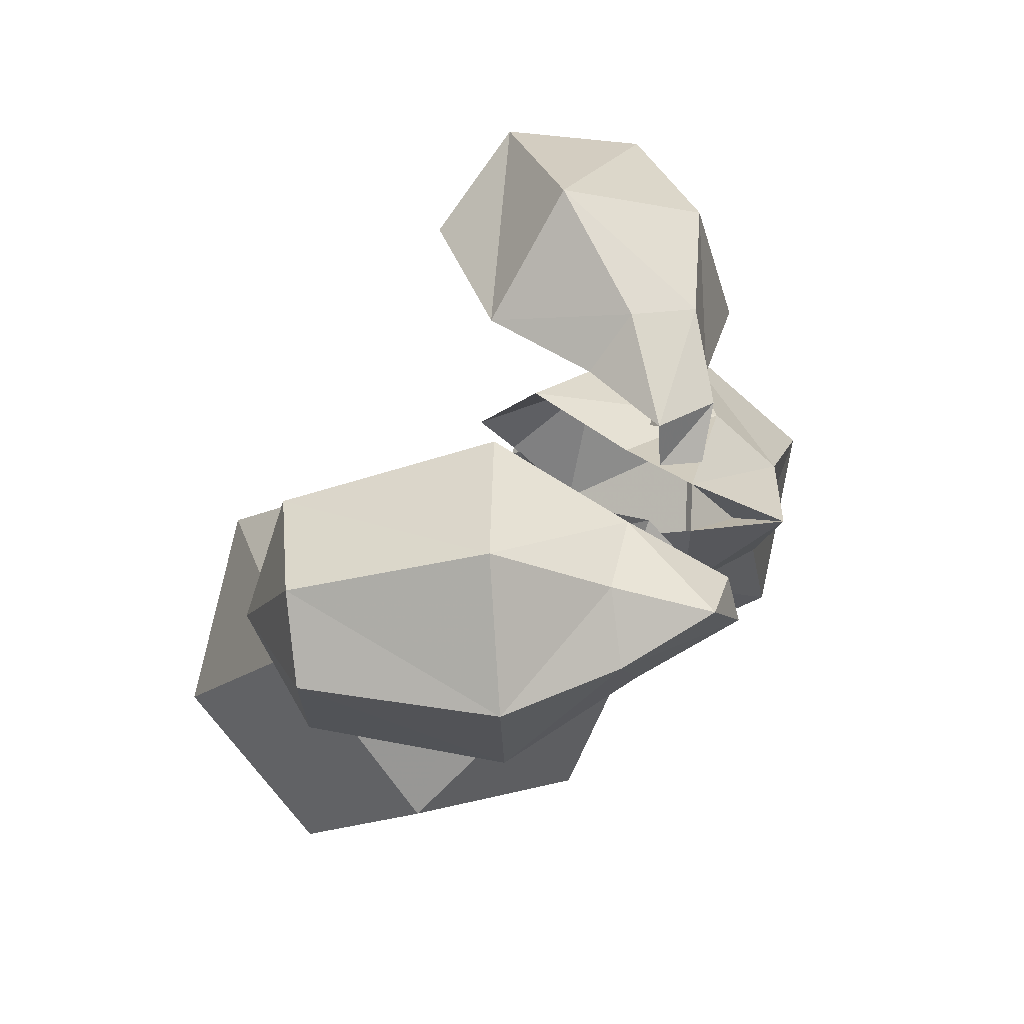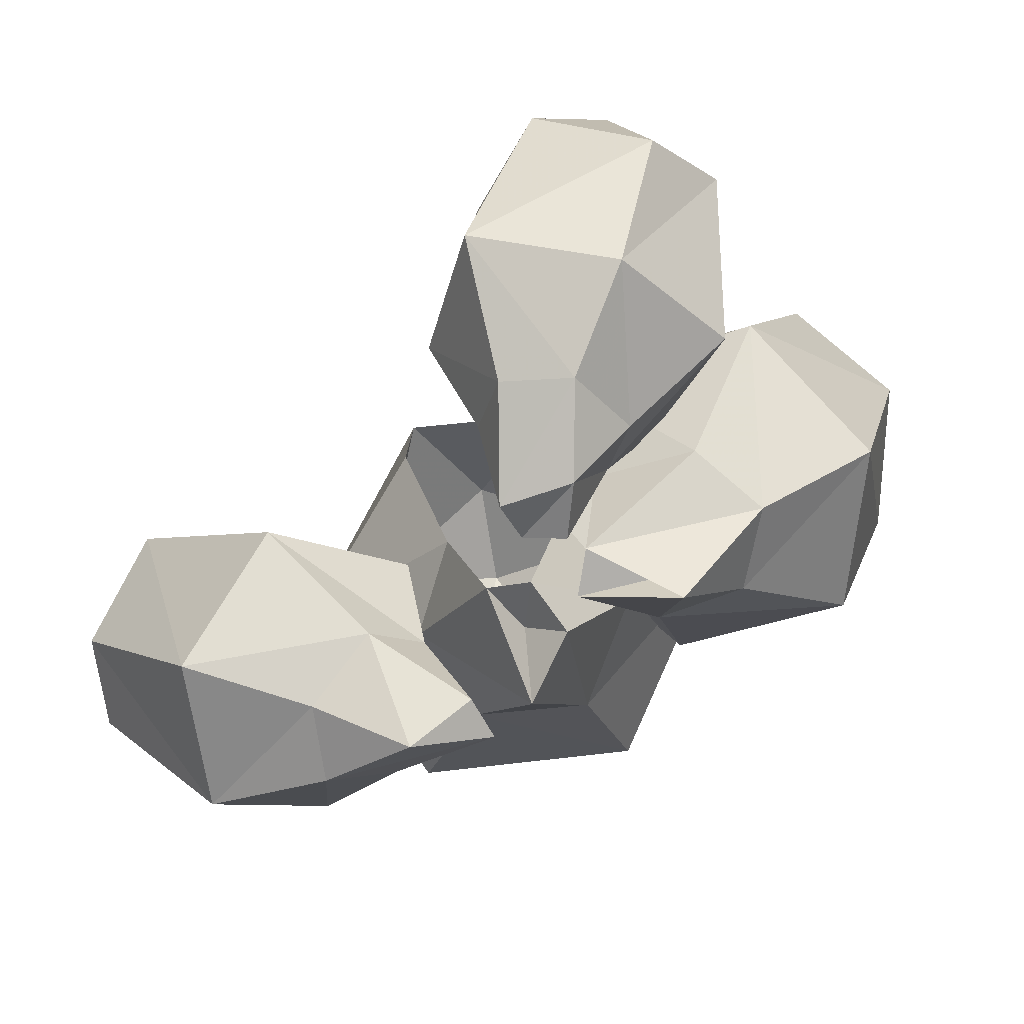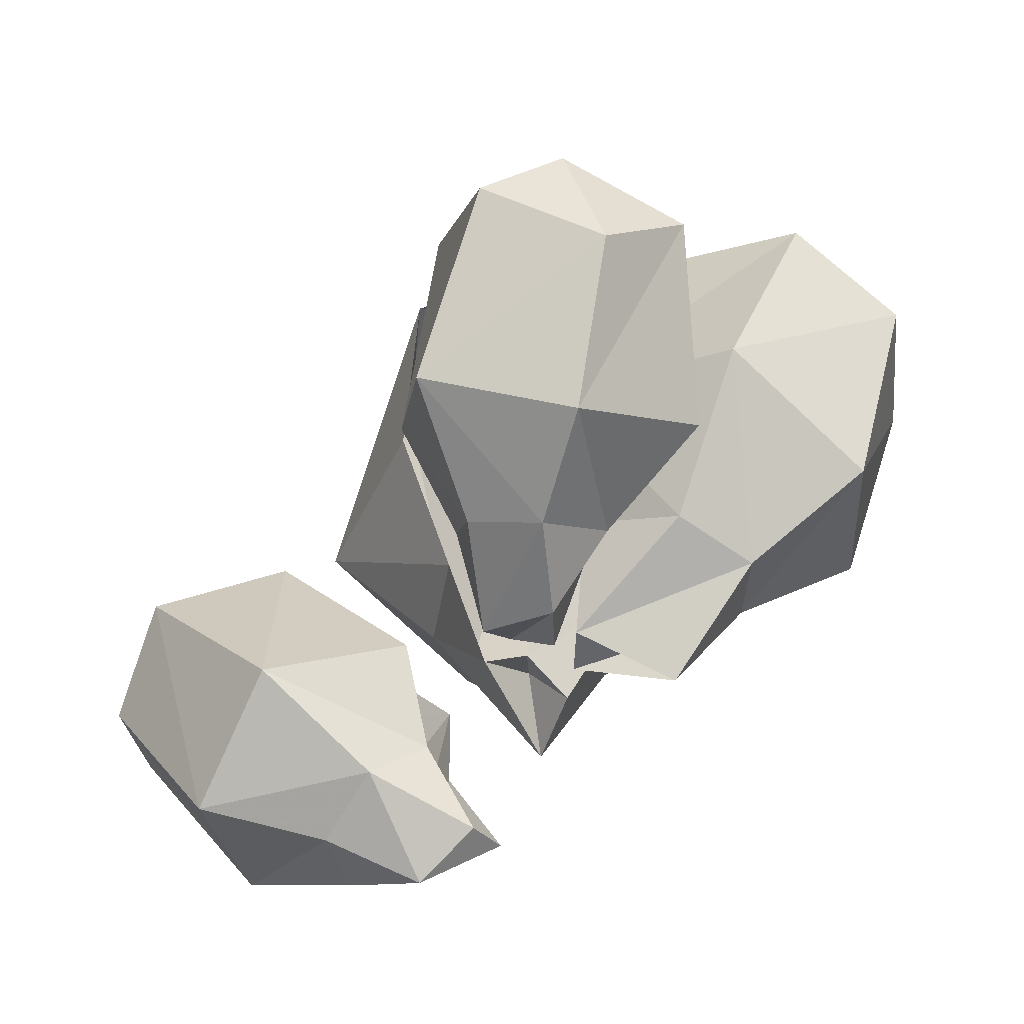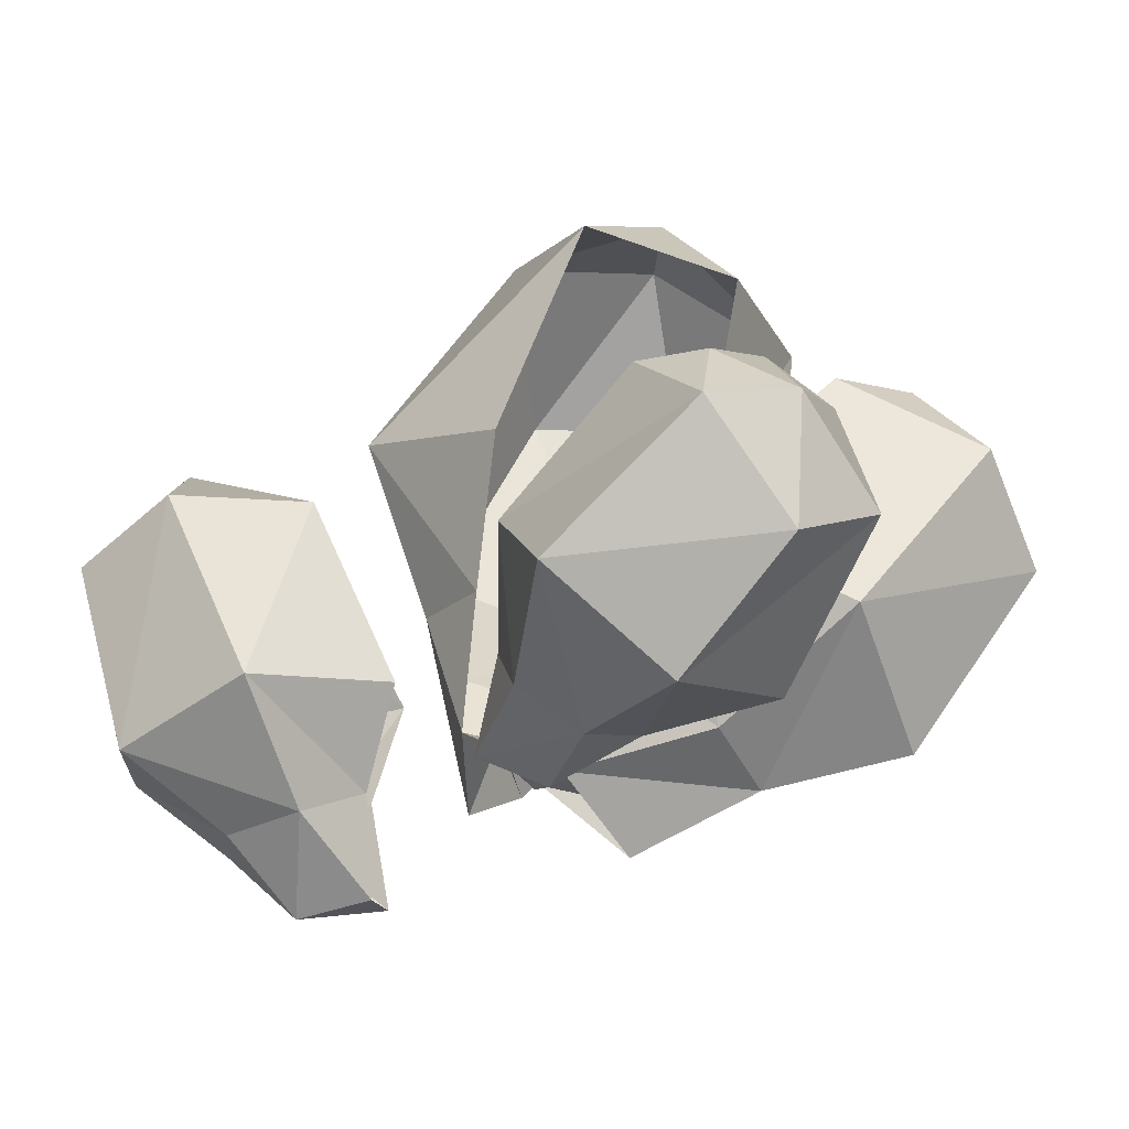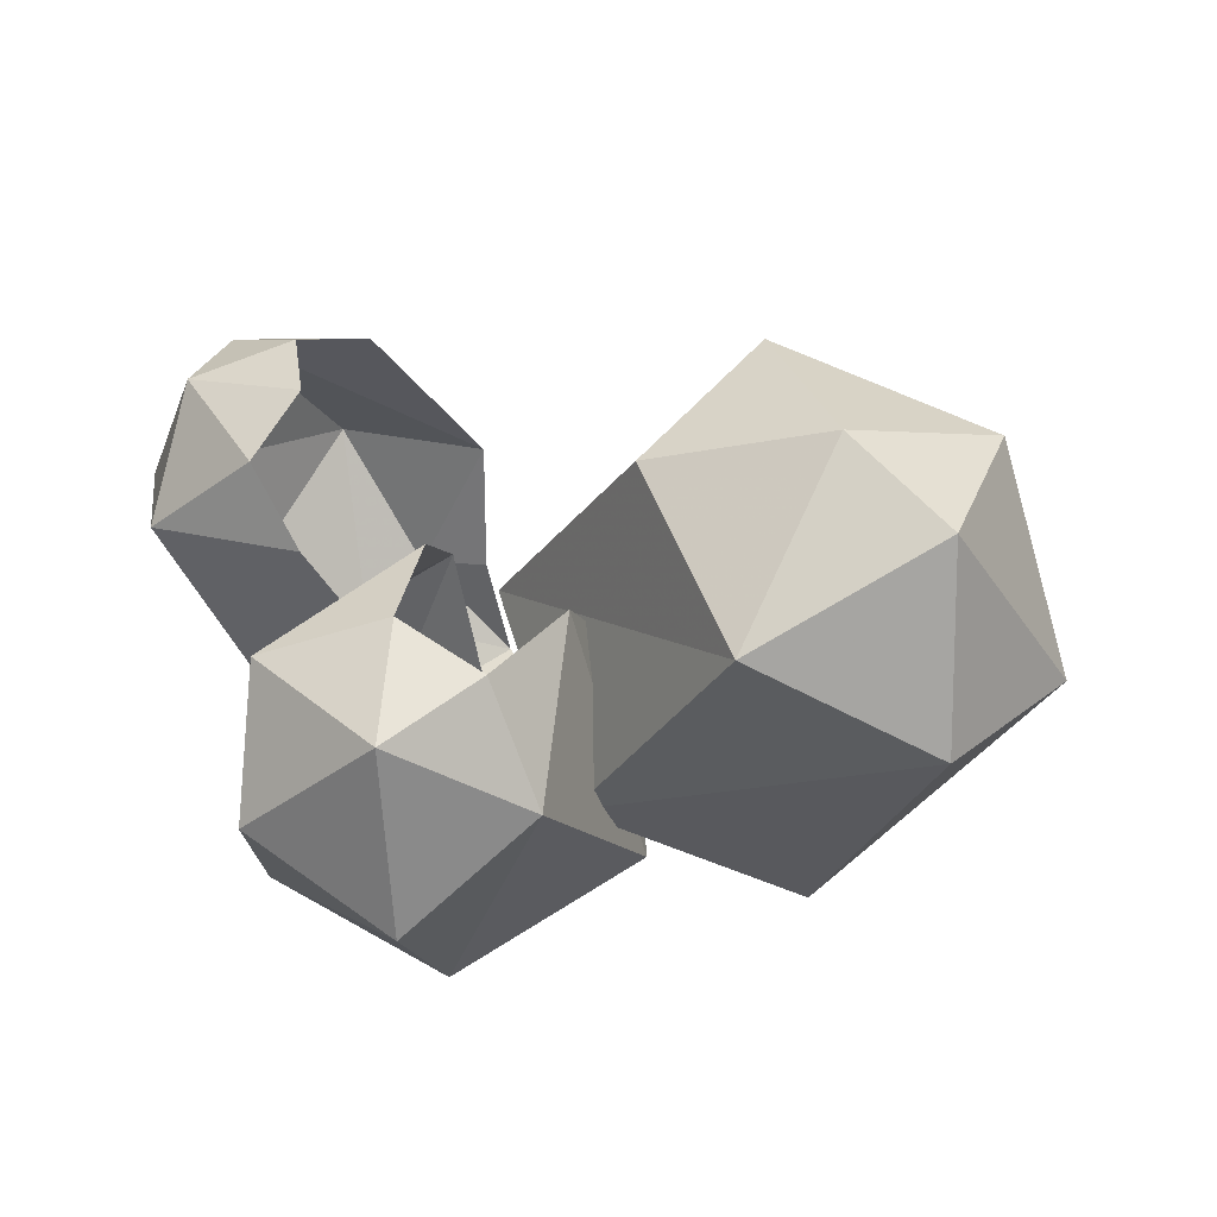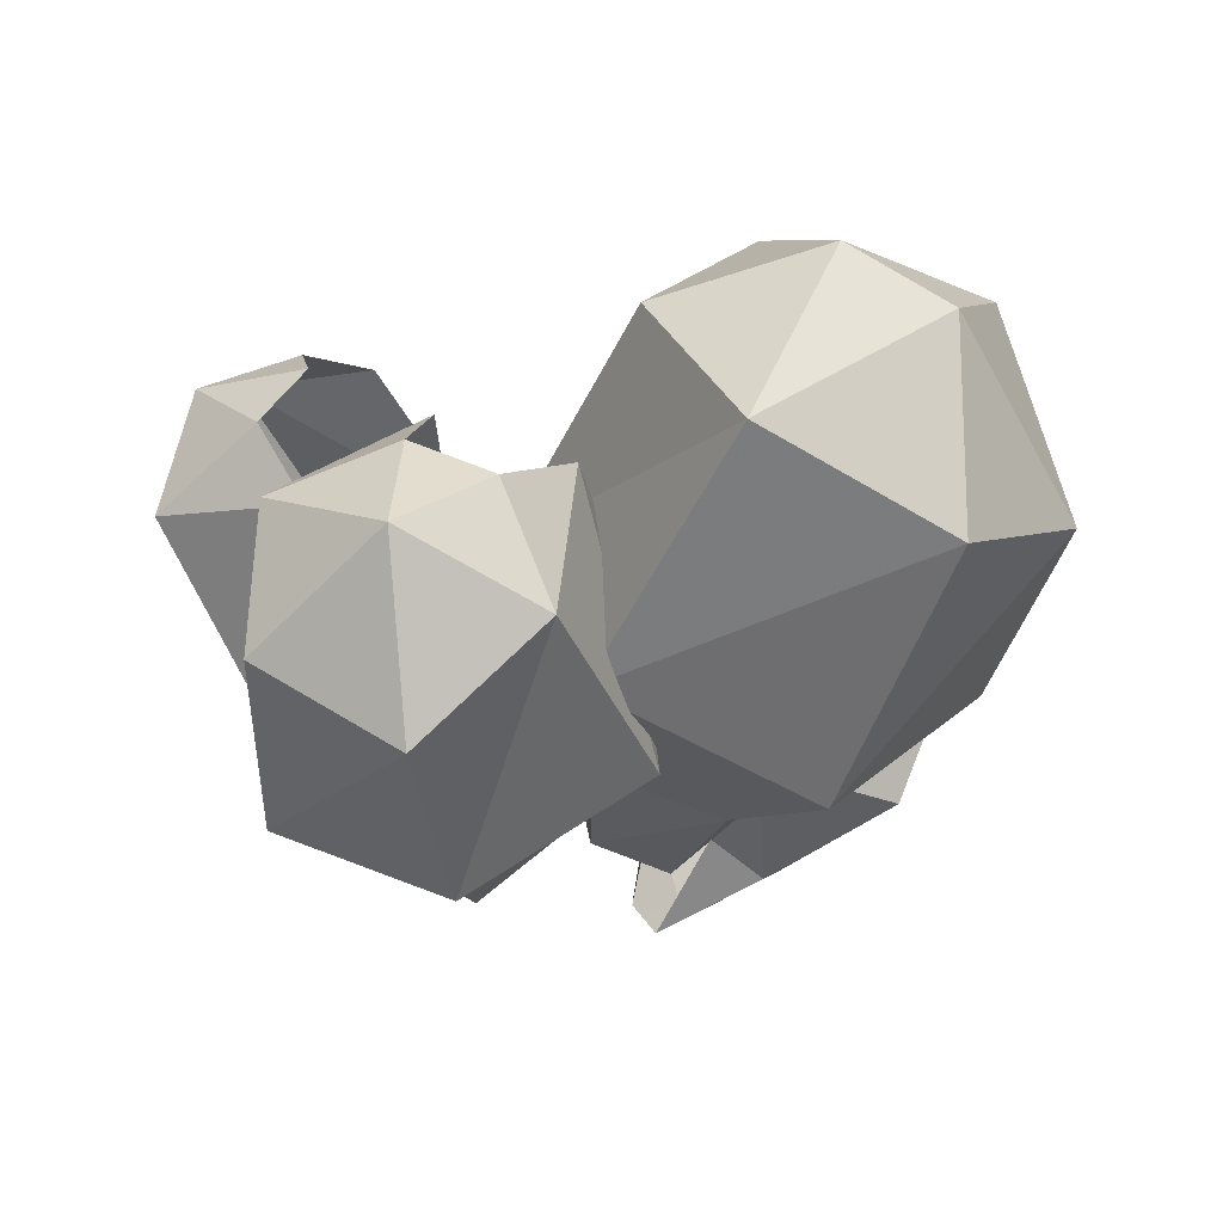
<metadata>
{"format":"obj","ext":"obj","renderer":"f3d","projection":"perspective","resolution":1024,"background":"white","views":[{"elev":12.9,"azim":-39.2,"up":"+Z"},{"elev":-61.6,"azim":8.8,"up":"+Y"},{"elev":-33.8,"azim":16.1,"up":"+Y"},{"elev":77.7,"azim":23.5,"up":"+Z"},{"elev":59.9,"azim":134.8,"up":"+Y"},{"elev":35.5,"azim":133.1,"up":"+Y"}]}
</metadata>
<code>
v -0.1172 -2.109 0.07812
v -0.1641 -2.164 0.03906
v -0.07031 -2.156 0.03906
v -0.04688 -2.133 0.01562
v -0.05469 -2.078 0.03125
v -0.1328 -2.008 0.01562
v -0.1953 -2.039 0.04688
v -0.2266 -2.086 0.01562
v -0.1641 -2.172 -0.03906
v -0.1016 -2.18 0.01562
v -0.05469 -2.203 0
v -0.02344 -2.18 0.007812
v -0.1328 -2.016 -0.03906
v -0.2031 -2.016 -0.01562
v -0.2266 -2.094 -0.03125
v -0.1172 -2.117 -0.08594
v -0.1016 -2.188 -0.02344
v -0.01562 -2.18 -0.01562
v -0.1875 -2.047 -0.07031
v -0.05469 -2.078 -0.04688
v -0.07031 -2.164 -0.03906
v -0.04688 -2.133 -0.02344
v -0.03906 -1.766 -0.09375
v 0.01562 -1.797 -0.03125
v 0.05469 -1.797 -0.125
v -0.03906 -1.773 -0.1562
v -0.1094 -1.812 -0.125
v -0.07031 -1.805 -0.02344
v 0.04688 -1.93 0.02344
v 0.1016 -1.93 -0.07812
v 0.007812 -1.844 -0.2031
v -0.07031 -1.875 -0.2031
v -0.07812 -1.992 -0.1562
v -0.1328 -1.953 -0.0625
v -0.0625 -1.938 0.02344
v -0.03906 -2.016 0.007812
v -0.0625 -2.031 -0.03906
v -0.01562 -2.086 0.01562
v 0 -2.117 -0.03906
v 0 -2.078 -0.01562
v 0.007812 -2.086 0.01562
v 0.02344 -2.102 -0.007812
v 0.05469 -2.023 -0.03906
v 0.02344 -2.008 0.007812
v 0.02344 -2.039 -0.09375
v 0.03906 -1.984 -0.1641
v -0.03906 -2.047 -0.08594
v 0.1719 -1.852 0.03906
v 0.2188 -1.891 0
v 0.1719 -1.828 -0.03906
v 0.125 -1.828 0
v 0.08594 -1.844 0.02344
v 0.03906 -1.953 0.0625
v 0.1406 -1.961 0.08594
v 0.1953 -2.008 0.02344
v 0.2031 -1.906 -0.07812
v 0.1328 -1.867 -0.09375
v 0.1172 -1.828 -0.04688
v 0.1016 -2.039 0.05469
v 0.04688 -2.023 0.03906
v 0.03906 -2.086 0.03125
v 0.1328 -2.055 0.02344
v 0.1172 -2.055 -0.02344
v 0.1719 -2.008 -0.07031
v 0.07812 -1.977 -0.1016
v 0.0625 -1.852 -0.03906
v 0.03906 -2.031 -0.007812
v 0.01562 -1.961 -0.03125
v 0.07031 -2.047 -0.03906
v 0.03125 -2.094 0.007812
v 0.08594 -2.109 0.007812
v 0.07031 -2.086 0.007812
v 0.125 -2.023 0.1094
v 0.07812 -2 0.04688
v 0.09375 -1.961 0.05469
v 0.1016 -1.914 0.09375
v 0.1328 -1.938 0.1641
v 0.07812 -2.047 0.1719
v 0.07031 -2.062 0.08594
v 0.05469 -2.047 0.05469
v 0.07812 -1.906 0.1953
v 0.1016 -1.969 0.2031
v 0 -2.023 0.1875
v 0.04688 -2.078 0.125
v 0.03906 -2.102 0.07812
v 0.03125 -2.102 0.04688
v 0.007812 -2.094 0.04688
v 0 -2.102 0.07031
v 0.007812 -2.07 0.125
v -0.007812 -2.055 0.09375
v -0.03125 -2 0.1172
v 0.03906 -1.93 0.2109
v 0 -1.914 0.1562
v 0.03125 -1.898 0.1719
v 0.05469 -1.883 0.1406
v 0.09375 -1.891 0.1328
f 1 2 3
f 1 3 4
f 1 4 5
f 1 5 6
f 1 6 7
f 1 7 2
f 2 7 8
f 2 8 9
f 2 9 10
f 2 10 3
f 3 10 11
f 3 11 12
f 3 12 4
f 6 13 14
f 6 14 7
f 7 14 8
f 8 14 15
f 8 15 9
f 9 15 16
f 9 16 17
f 9 17 10
f 10 17 11
f 11 17 18
f 11 18 12
f 19 15 14
f 19 14 13
f 19 13 20
f 19 20 16
f 19 16 15
f 17 21 18
f 18 21 22
f 22 21 20
f 20 21 16
f 16 21 17
f 23 24 25
f 23 25 26
f 23 26 27
f 23 27 28
f 23 28 24
f 25 24 29
f 25 29 30
f 25 30 31
f 25 31 26
f 26 31 32
f 26 32 27
f 27 32 33
f 27 33 34
f 27 34 28
f 28 34 35
f 35 34 36
f 36 34 37
f 36 37 38
f 38 37 39
f 38 39 40
f 38 40 41
f 41 40 42
f 41 42 43
f 41 43 44
f 44 43 29
f 29 43 30
f 30 43 45
f 30 45 46
f 30 46 31
f 31 46 32
f 32 46 33
f 33 46 47
f 33 47 37
f 33 37 34
f 37 47 39
f 39 47 45
f 39 45 42
f 39 42 40
f 45 43 42
f 46 45 47
f 48 49 50
f 48 50 51
f 48 51 52
f 48 52 53
f 48 53 54
f 48 54 49
f 49 54 55
f 49 55 56
f 49 56 50
f 50 56 57
f 50 57 58
f 50 58 51
f 59 54 53
f 59 53 60
f 59 60 61
f 59 61 62
f 59 62 54
f 54 62 55
f 55 62 63
f 55 63 64
f 55 64 56
f 56 64 57
f 57 64 65
f 57 65 66
f 57 66 58
f 67 68 65
f 67 65 69
f 67 69 70
f 70 69 71
f 70 71 72
f 70 72 61
f 61 72 71
f 61 71 62
f 62 71 63
f 63 71 69
f 63 69 64
f 64 69 65
f 65 68 66
f 73 74 75
f 73 75 76
f 73 76 77
f 73 77 78
f 73 78 79
f 73 79 80
f 73 80 74
f 77 81 82
f 77 82 78
f 78 82 83
f 78 83 84
f 78 84 79
f 79 84 85
f 79 85 80
f 80 85 86
f 86 85 87
f 87 85 88
f 88 85 84
f 88 84 89
f 88 89 90
f 90 89 91
f 91 89 83
f 91 83 92
f 91 92 93
f 93 92 94
f 94 92 81
f 94 81 95
f 95 81 96
f 96 81 77
f 96 77 76
f 83 89 84
f 92 82 81
f 82 92 83

</code>
